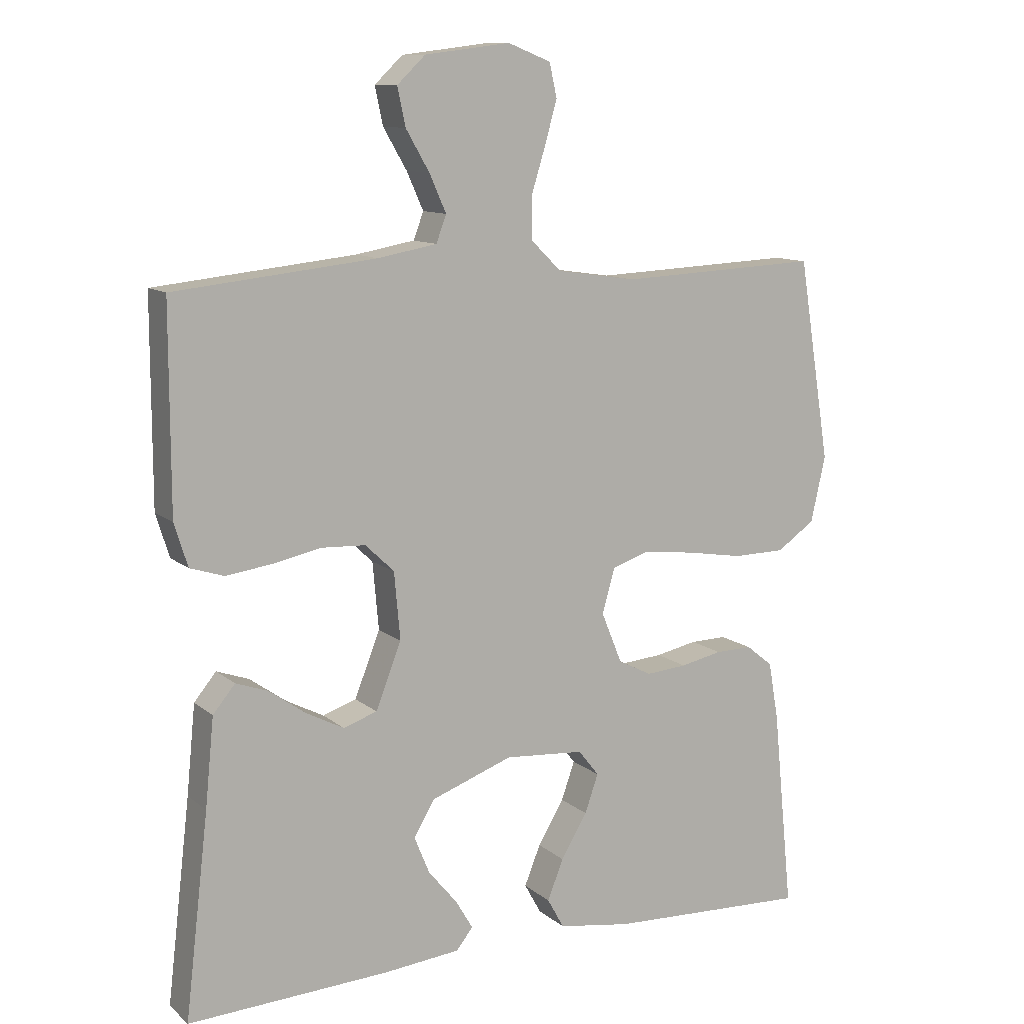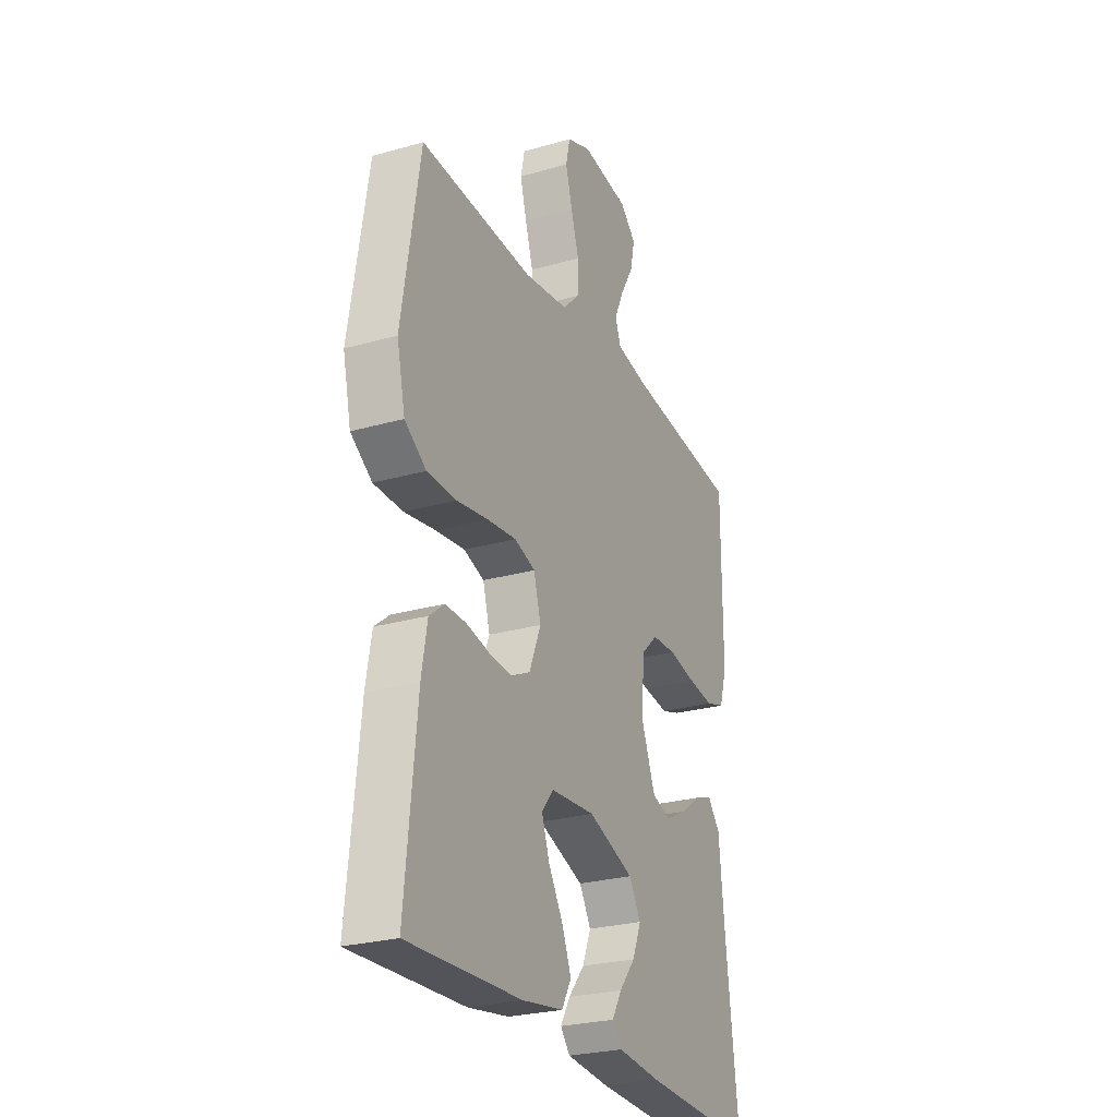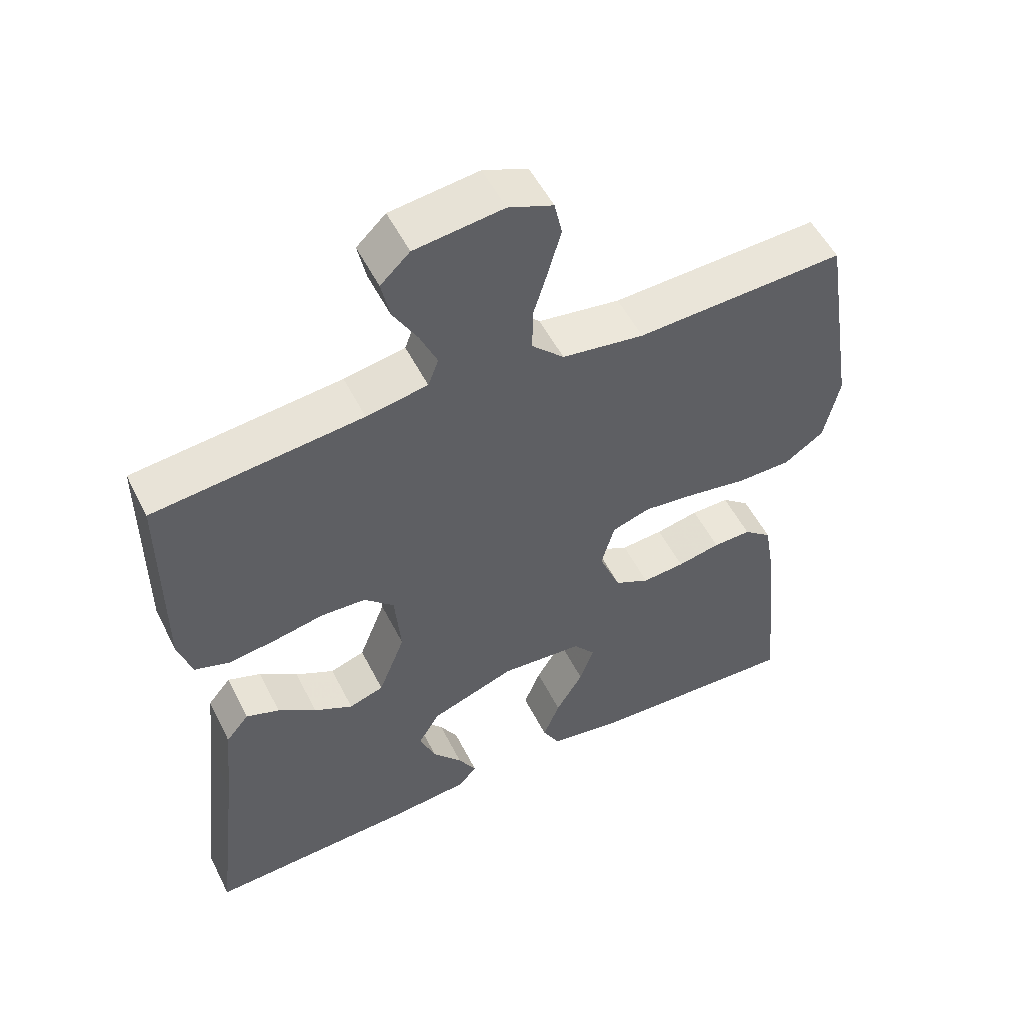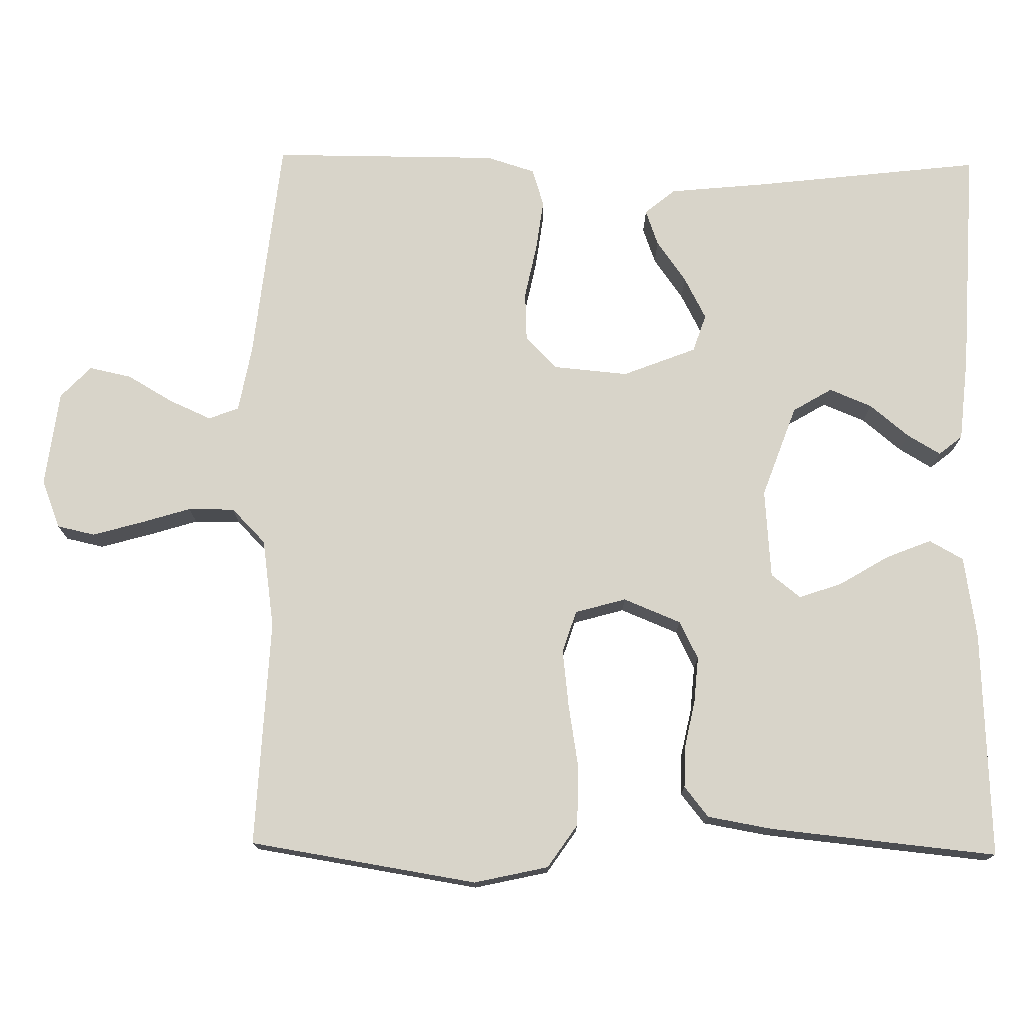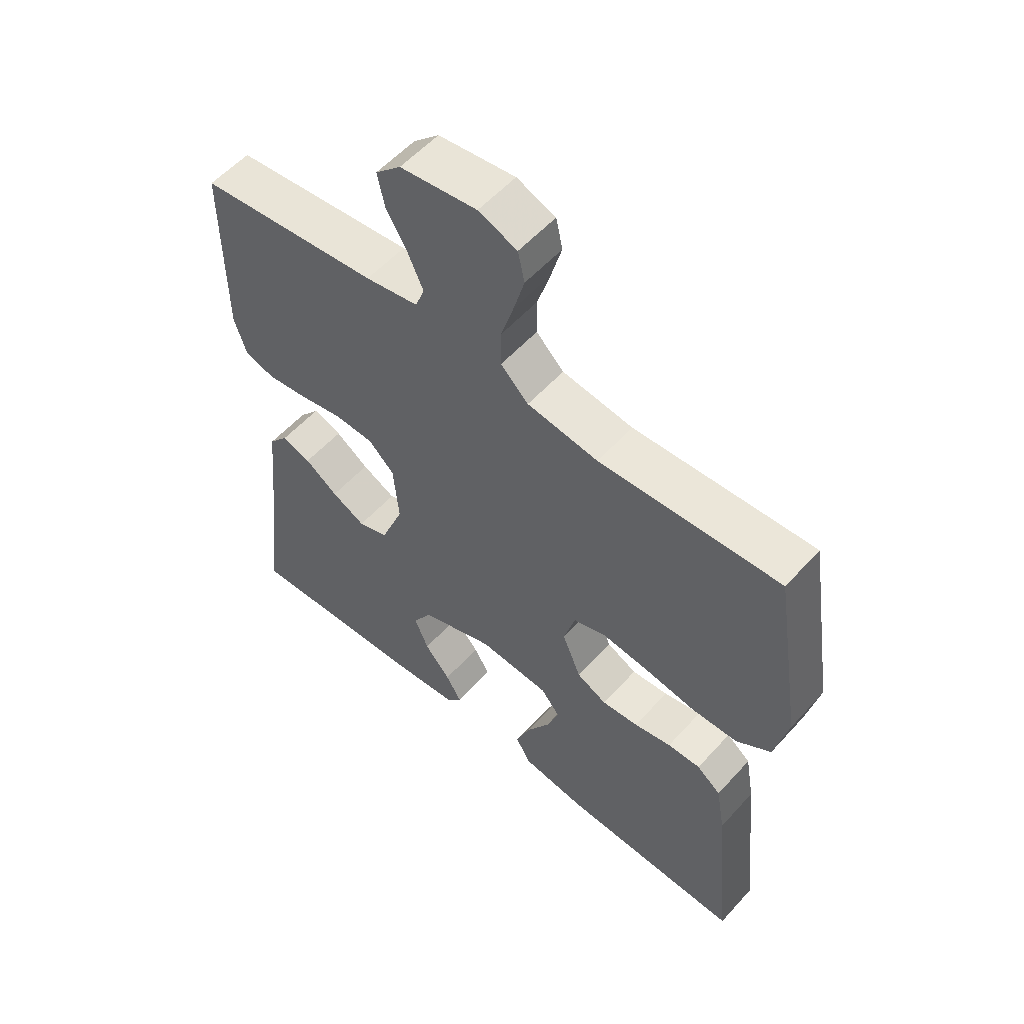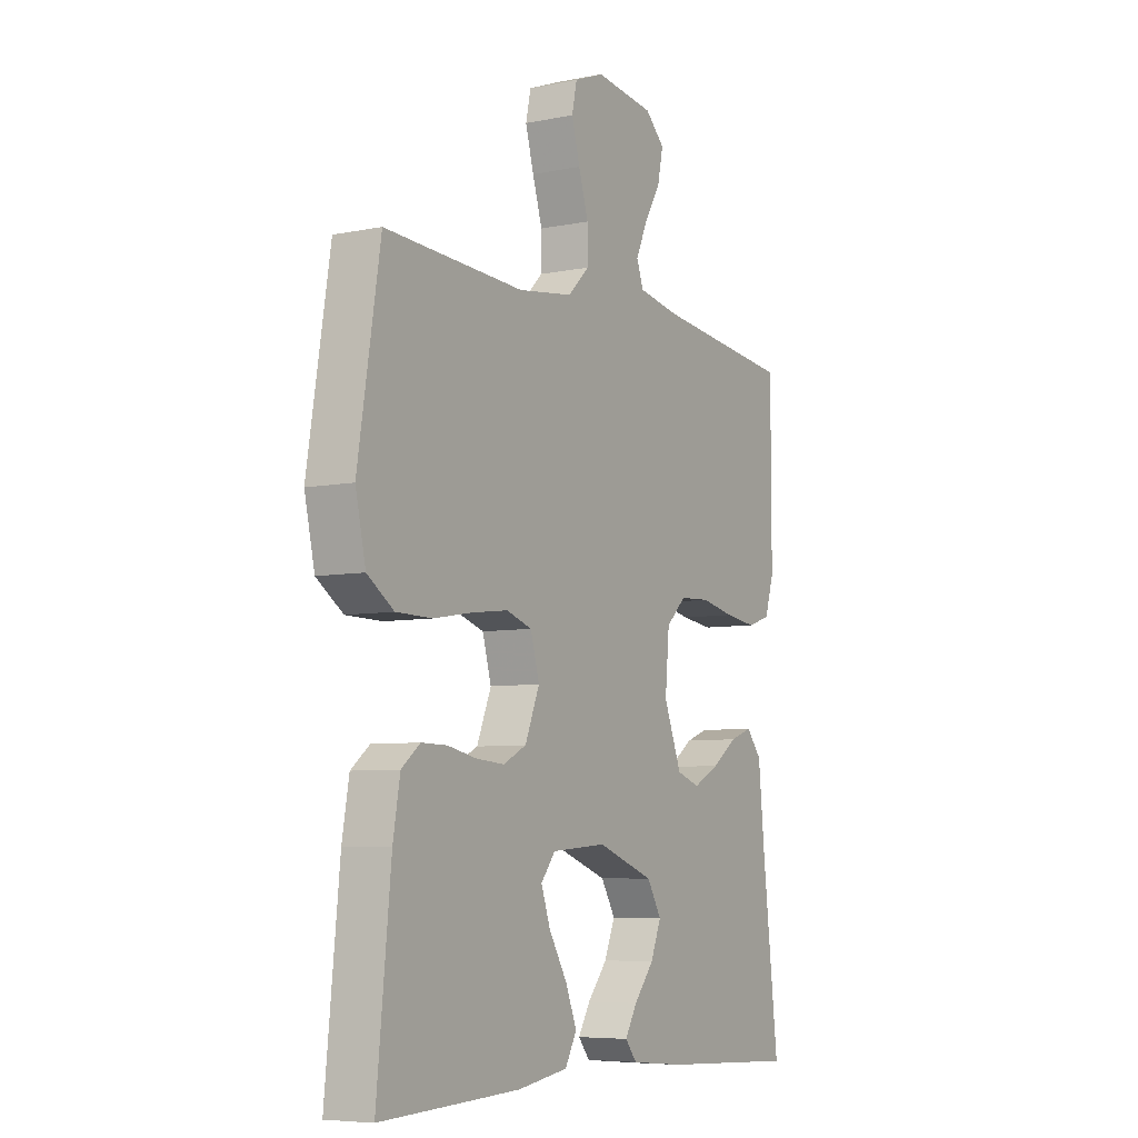
<metadata>
{"format":"obj","ext":"obj","renderer":"f3d","projection":"perspective","resolution":1024,"background":"white","views":[{"elev":11.1,"azim":-28.6,"up":"+Z"},{"elev":-26.2,"azim":114.3,"up":"+Z"},{"elev":53.0,"azim":-26.3,"up":"+Z"},{"elev":75.2,"azim":90.9,"up":"+Y"},{"elev":56.0,"azim":41.3,"up":"+Z"},{"elev":-6.6,"azim":120.6,"up":"+Z"}]}
</metadata>
<code>
v -0.5 0.07 0.5
v -0.2 0.07 0.532
v -0.112 0.07 0.548
v -0.097 0.07 0.588
v -0.122 0.07 0.644
v -0.157 0.07 0.704
v -0.169 0.07 0.76
v -0.127 0.07 0.8
v 0 0.07 0.816
v 0.064 0.07 0.791
v 0.075 0.07 0.741
v 0.057 0.07 0.677
v 0.036 0.07 0.609
v 0.036 0.07 0.548
v 0.082 0.07 0.503
v 0.2 0.07 0.486
v 0.5 0.07 0.5
v 0.548 0.07 0.2
v 0.526 0.07 0.102
v 0.469 0.07 0.063
v 0.391 0.07 0.062
v 0.307 0.07 0.076
v 0.23 0.07 0.085
v 0.175 0.07 0.067
v 0.156 0.07 0
v 0.187 0.07 -0.076
v 0.237 0.07 -0.101
v 0.298 0.07 -0.096
v 0.36 0.07 -0.083
v 0.415 0.07 -0.082
v 0.455 0.07 -0.114
v 0.47 0.07 -0.2
v 0.5 0.07 -0.5
v 0.2 0.07 -0.487
v 0.091 0.07 -0.47
v 0.066 0.07 -0.425
v 0.09 0.07 -0.365
v 0.129 0.07 -0.3
v 0.149 0.07 -0.243
v 0.118 0.07 -0.204
v 0 0.07 -0.195
v -0.122 0.07 -0.239
v -0.153 0.07 -0.291
v -0.13 0.07 -0.347
v -0.087 0.07 -0.399
v -0.061 0.07 -0.443
v -0.086 0.07 -0.474
v -0.2 0.07 -0.485
v -0.5 0.07 -0.5
v -0.465 0.07 -0.2
v -0.452 0.07 -0.069
v -0.419 0.07 -0.029
v -0.371 0.07 -0.046
v -0.316 0.07 -0.085
v -0.26 0.07 -0.114
v -0.21 0.07 -0.097
v -0.172 0.07 0
v -0.181 0.07 0.1
v -0.224 0.07 0.141
v -0.289 0.07 0.144
v -0.362 0.07 0.129
v -0.43 0.07 0.12
v -0.48 0.07 0.136
v -0.5 0.07 0.2
v -0.5 0 0.5
v -0.2 0 0.532
v -0.112 0 0.548
v -0.097 0 0.588
v -0.122 0 0.644
v -0.157 0 0.704
v -0.169 0 0.76
v -0.127 0 0.8
v 0 0 0.816
v 0.064 0 0.791
v 0.075 0 0.741
v 0.057 0 0.677
v 0.036 0 0.609
v 0.036 0 0.548
v 0.082 0 0.503
v 0.2 0 0.486
v 0.5 0 0.5
v 0.548 0 0.2
v 0.526 0 0.102
v 0.469 0 0.063
v 0.391 0 0.062
v 0.307 0 0.076
v 0.23 0 0.085
v 0.175 0 0.067
v 0.156 0 0
v 0.187 0 -0.076
v 0.237 0 -0.101
v 0.298 0 -0.096
v 0.36 0 -0.083
v 0.415 0 -0.082
v 0.455 0 -0.114
v 0.47 0 -0.2
v 0.5 0 -0.5
v 0.2 0 -0.487
v 0.091 0 -0.47
v 0.066 0 -0.425
v 0.09 0 -0.365
v 0.129 0 -0.3
v 0.149 0 -0.243
v 0.118 0 -0.204
v 0 0 -0.195
v -0.122 0 -0.239
v -0.153 0 -0.291
v -0.13 0 -0.347
v -0.087 0 -0.399
v -0.061 0 -0.443
v -0.086 0 -0.474
v -0.2 0 -0.485
v -0.5 0 -0.5
v -0.465 0 -0.2
v -0.452 0 -0.069
v -0.419 0 -0.029
v -0.371 0 -0.046
v -0.316 0 -0.085
v -0.26 0 -0.114
v -0.21 0 -0.097
v -0.172 0 0
v -0.181 0 0.1
v -0.224 0 0.141
v -0.289 0 0.144
v -0.362 0 0.129
v -0.43 0 0.12
v -0.48 0 0.136
v -0.5 0 0.2
f 64 1 2
f 63 64 2
f 62 63 2
f 61 62 2
f 60 61 2
f 59 60 2 3
f 58 59 3 4
f 57 58 4
f 52 53 54
f 51 52 54
f 50 51 54
f 50 54 55
f 48 49 50
f 47 48 50
f 46 47 50
f 45 46 50
f 44 45 50
f 43 44 50 55
f 42 43 55 56
f 36 37 38
f 35 36 38
f 34 35 38
f 33 34 38
f 32 33 38
f 31 32 38
f 30 31 38
f 29 30 38
f 28 29 38
f 27 28 38 39
f 26 27 39 40
f 20 21 22
f 19 20 22
f 18 19 22
f 17 18 22
f 16 17 22
f 15 16 22 23
f 14 15 23 24
f 11 12 13
f 10 11 13
f 9 10 13
f 8 9 13
f 7 8 13
f 6 7 13
f 5 6 13
f 4 5 13 14
f 14 24 25
f 4 14 25
f 57 4 25
f 57 25 26
f 56 57 26
f 42 56 26
f 41 42 26
f 26 40 41
f 66 65 128
f 66 128 127
f 66 127 126
f 66 126 125
f 66 125 124
f 67 66 124 123
f 68 67 123 122
f 68 122 121
f 118 117 116
f 118 116 115
f 118 115 114
f 119 118 114
f 114 113 112
f 114 112 111
f 114 111 110
f 114 110 109
f 114 109 108
f 119 114 108 107
f 120 119 107 106
f 102 101 100
f 102 100 99
f 102 99 98
f 102 98 97
f 102 97 96
f 102 96 95
f 102 95 94
f 102 94 93
f 102 93 92
f 103 102 92 91
f 104 103 91 90
f 86 85 84
f 86 84 83
f 86 83 82
f 86 82 81
f 86 81 80
f 87 86 80 79
f 88 87 79 78
f 77 76 75
f 77 75 74
f 77 74 73
f 77 73 72
f 77 72 71
f 77 71 70
f 77 70 69
f 78 77 69 68
f 89 88 78
f 89 78 68
f 89 68 121
f 90 89 121
f 90 121 120
f 90 120 106
f 90 106 105
f 105 104 90
f 1 65 66 2
f 2 66 67 3
f 3 67 68 4
f 4 68 69 5
f 5 69 70 6
f 6 70 71 7
f 7 71 72 8
f 8 72 73 9
f 9 73 74 10
f 10 74 75 11
f 11 75 76 12
f 12 76 77 13
f 13 77 78 14
f 14 78 79 15
f 15 79 80 16
f 16 80 81 17
f 17 81 82 18
f 18 82 83 19
f 19 83 84 20
f 20 84 85 21
f 21 85 86 22
f 22 86 87 23
f 23 87 88 24
f 24 88 89 25
f 25 89 90 26
f 26 90 91 27
f 27 91 92 28
f 28 92 93 29
f 29 93 94 30
f 30 94 95 31
f 31 95 96 32
f 32 96 97 33
f 33 97 98 34
f 34 98 99 35
f 35 99 100 36
f 36 100 101 37
f 37 101 102 38
f 38 102 103 39
f 39 103 104 40
f 40 104 105 41
f 41 105 106 42
f 42 106 107 43
f 43 107 108 44
f 44 108 109 45
f 45 109 110 46
f 46 110 111 47
f 47 111 112 48
f 48 112 113 49
f 49 113 114 50
f 50 114 115 51
f 51 115 116 52
f 52 116 117 53
f 53 117 118 54
f 54 118 119 55
f 55 119 120 56
f 56 120 121 57
f 57 121 122 58
f 58 122 123 59
f 59 123 124 60
f 60 124 125 61
f 61 125 126 62
f 62 126 127 63
f 63 127 128 64
f 64 128 65 1

</code>
